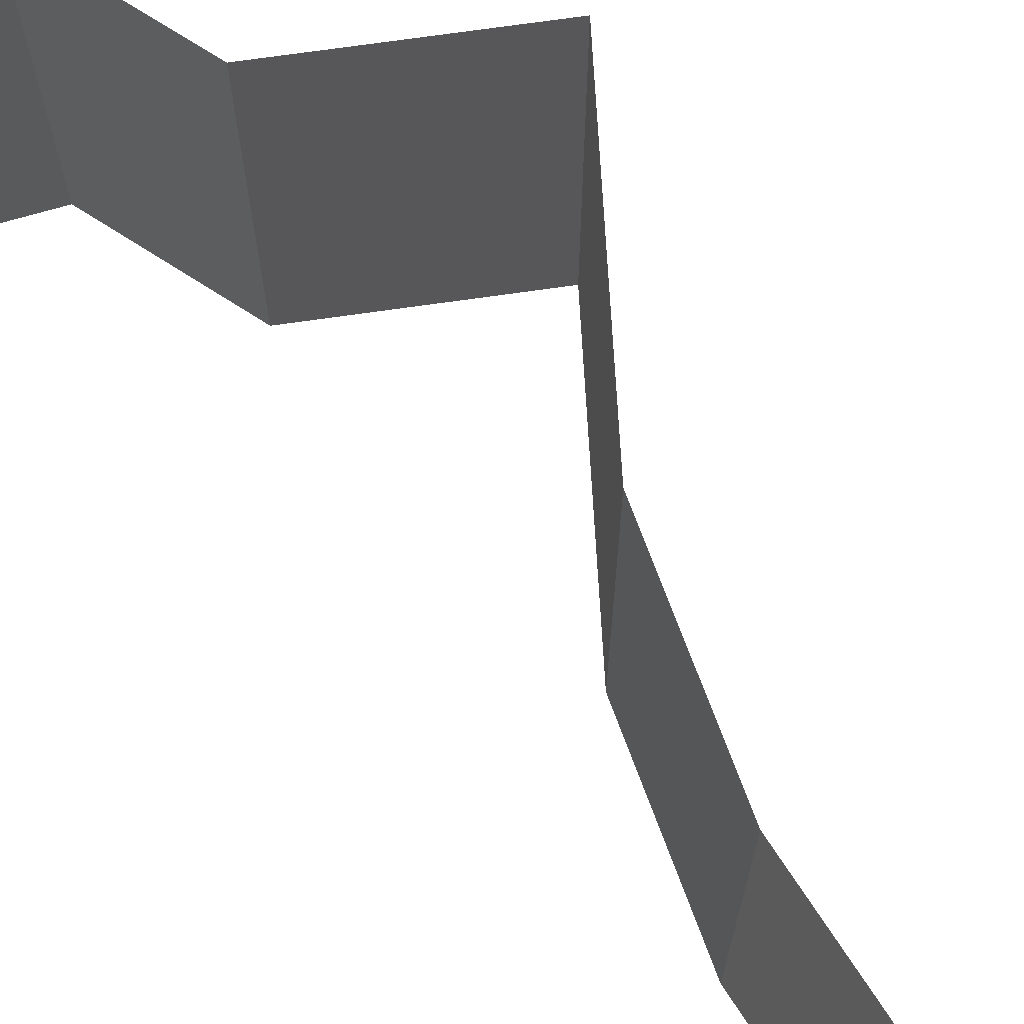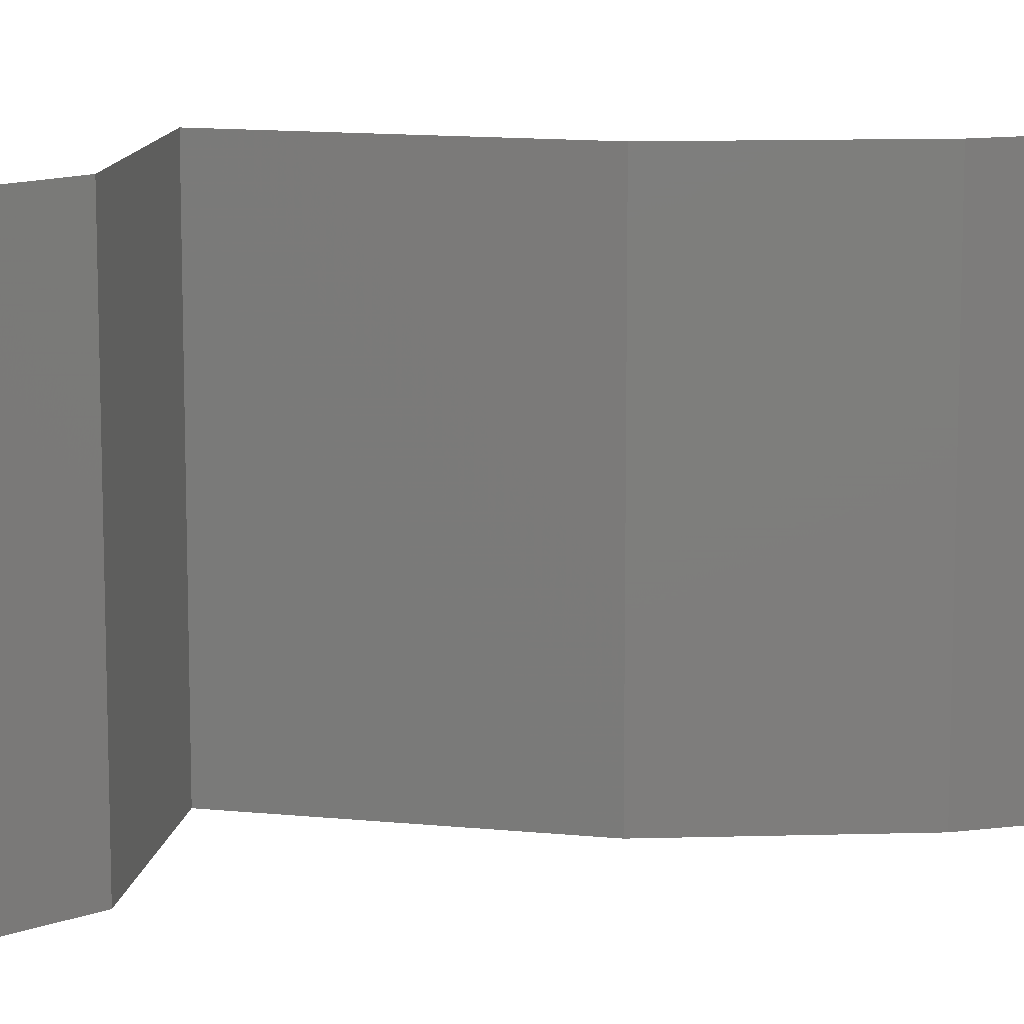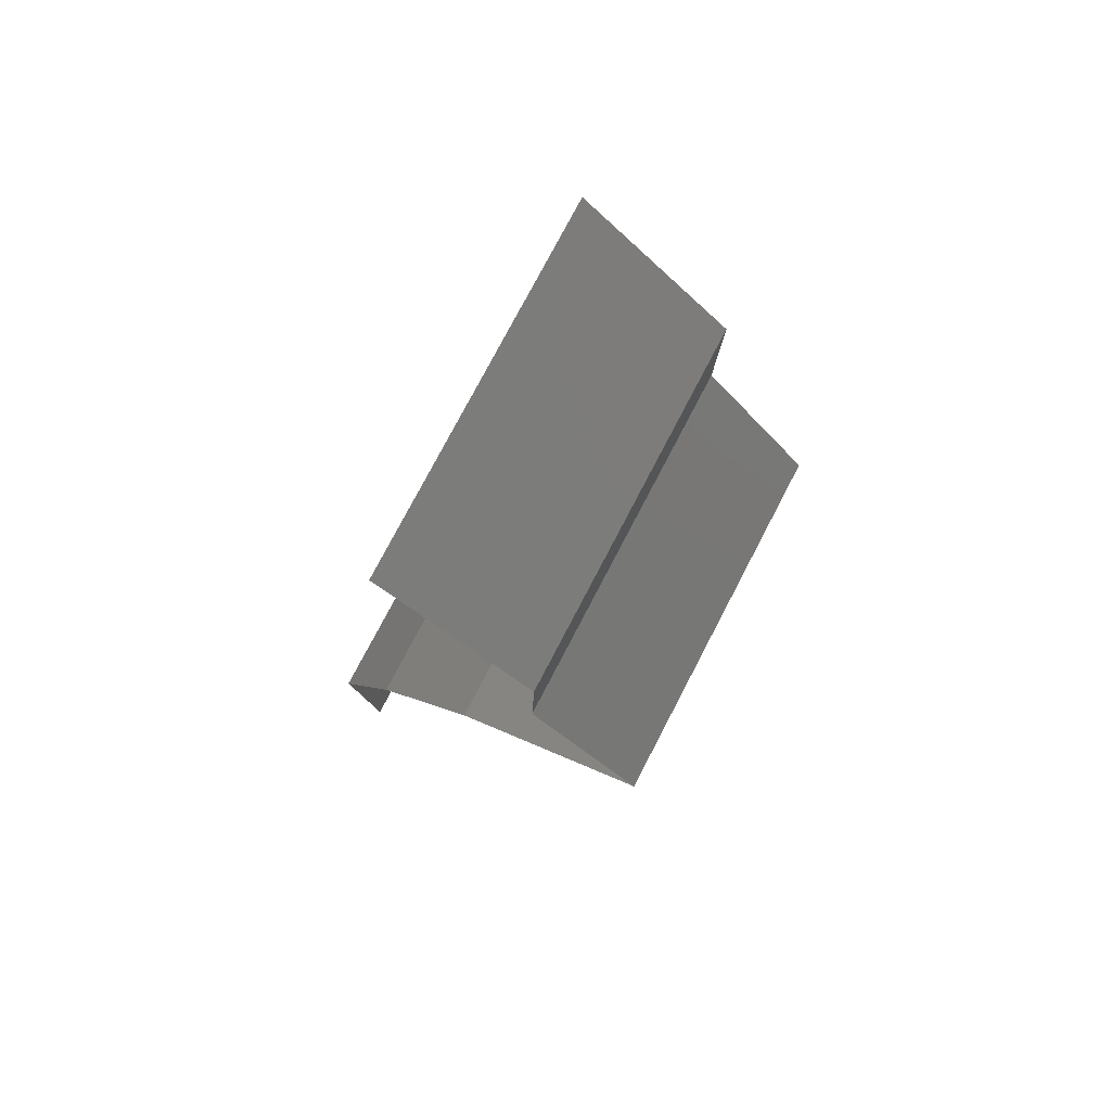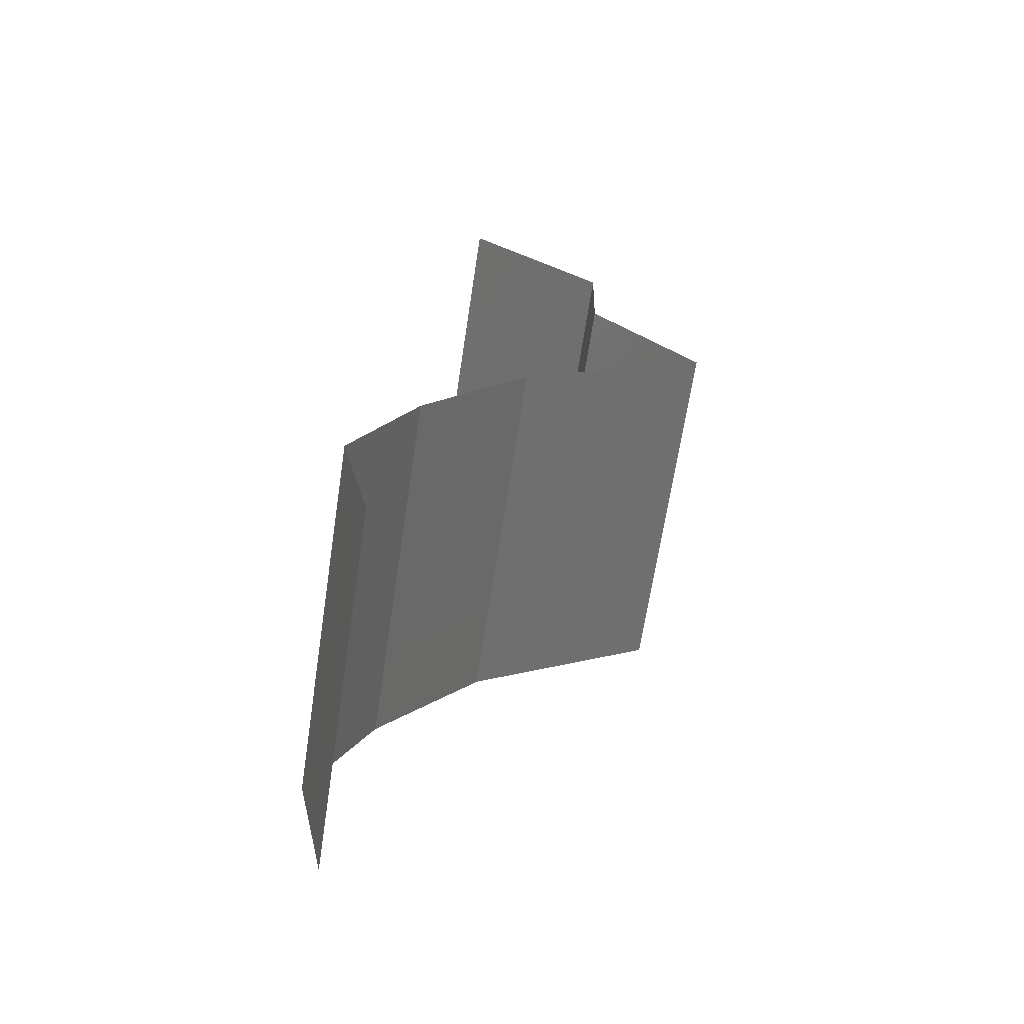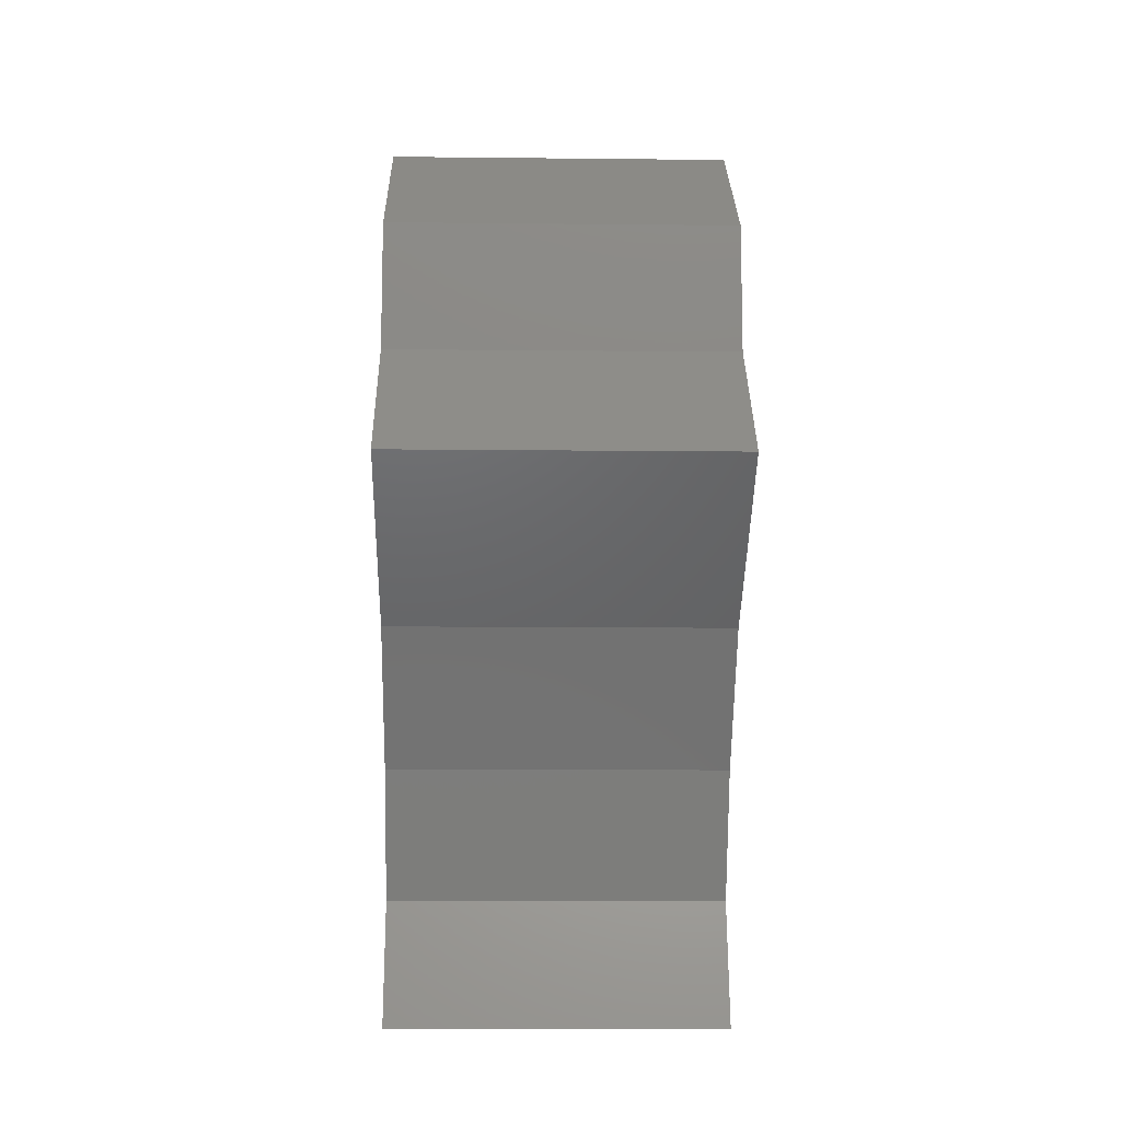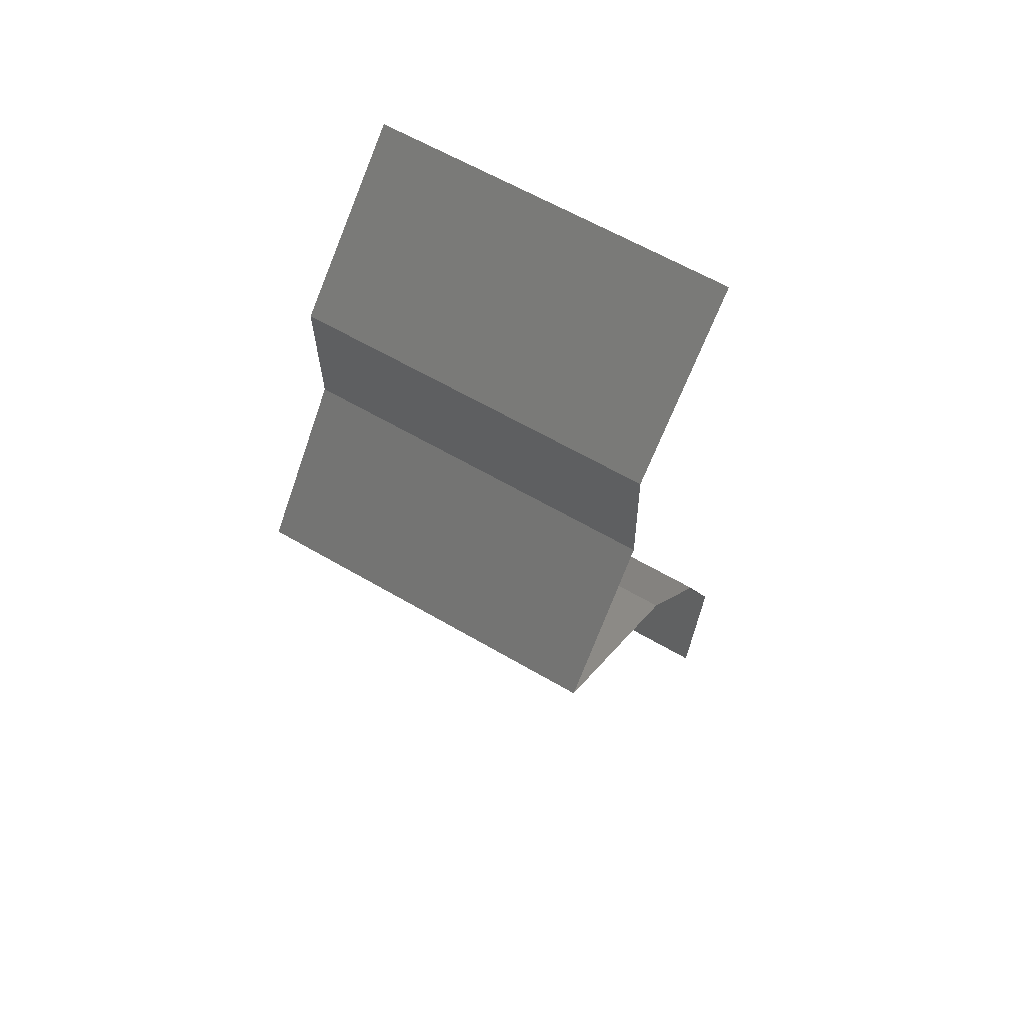
<metadata>
{"format":"stl","ext":"stl","renderer":"f3d","projection":"perspective","resolution":1024,"background":"white","views":[{"elev":72.7,"azim":-58.7,"up":"+Z"},{"elev":12.7,"azim":-131.9,"up":"+Z"},{"elev":76.9,"azim":27.6,"up":"+Y"},{"elev":-67.0,"azim":-8.6,"up":"+Y"},{"elev":-12.1,"azim":88.6,"up":"+Y"},{"elev":60.8,"azim":121.0,"up":"+Y"}]}
</metadata>
<code>
# stl→obj: 38 verts, 54 faces
v 0.03028 0.05879 0
v 0.03824 0.05144 0
v 0.03426 0.05511 0.005521
v 0.03824 0.05144 0.02
v 0.03028 0.05879 0.02
v 0.03426 0.05511 0.01451
v 0.03824 0.05144 0.01
v 0.03028 0.05879 0.01
v 0.03805 0.04409 0.01
v 0.03814 0.04776 0.005
v 0.03805 0.04409 0.02
v 0.03814 0.04776 0.015
v 0.03805 0.04409 0
v 0.04408 0.03674 0
v 0.04408 0.03674 0.01
v 0.04106 0.04041 0.005
v 0.04106 0.04041 0.015
v 0.04408 0.03674 0.02
v 0.03346 0.02939 0.01
v 0.03877 0.03307 0.02
v 0.03877 0.03307 0
v 0.03346 0.02939 0
v 0.03346 0.02939 0.02
v 0.03057 0.02572 0.015
v 0.02768 0.02204 0
v 0.02768 0.02204 0.01
v 0.03057 0.02572 0.005
v 0.02768 0.02204 0.02
v 0.02594 0.01837 0.015
v 0.02419 0.0147 0
v 0.02419 0.0147 0.01
v 0.02594 0.01837 0.005
v 0.02419 0.0147 0.02
v 0.02581 0.007348 0
v 0.02581 0.007348 0.01
v 0.025 0.01102 0.005
v 0.025 0.01102 0.015
v 0.02581 0.007348 0.02
f 1 2 3
f 4 5 6
f 3 7 6
f 5 8 6
f 8 3 6
f 2 7 3
f 8 1 3
f 7 4 6
f 9 7 10
f 11 4 12
f 7 9 12
f 2 13 10
f 7 2 10
f 4 7 12
f 13 9 10
f 9 11 12
f 14 15 16
f 11 9 17
f 15 18 17
f 9 13 16
f 9 15 17
f 13 14 16
f 18 11 17
f 15 9 16
f 19 20 15
f 21 19 15
f 21 15 14
f 15 20 18
f 19 21 22
f 20 19 23
f 23 19 24
f 25 26 27
f 19 22 27
f 26 28 24
f 26 19 27
f 19 26 24
f 22 25 27
f 28 23 24
f 28 26 29
f 30 31 32
f 26 25 32
f 31 33 29
f 31 26 32
f 26 31 29
f 33 28 29
f 25 30 32
f 34 35 36
f 33 31 37
f 35 38 37
f 31 30 36
f 30 34 36
f 31 35 37
f 38 33 37
f 35 31 36

</code>
